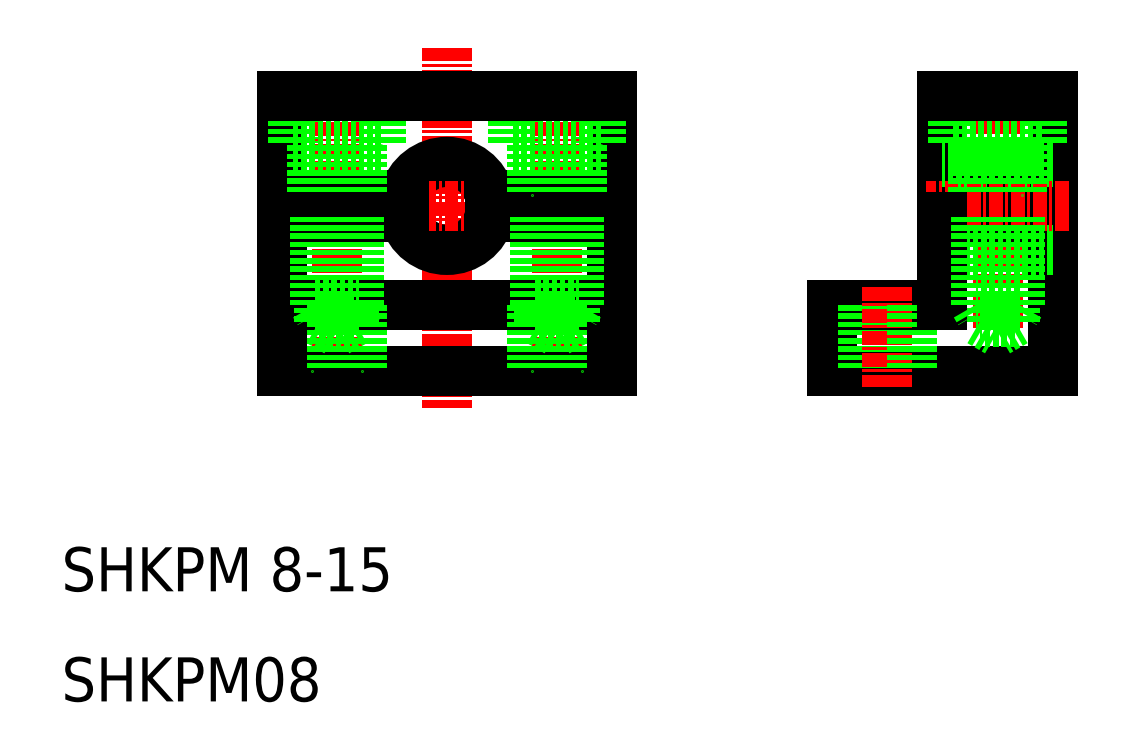
<metadata>
{"format":"dxf","ext":"dxf","renderer":"ezdxf+matplotlib","layout":"modelspace","background":"white","min_lineweight":24,"dpi":150}
</metadata>
<code>
0
SECTION
2
ENTITIES
0
LINE
8
0
10
30
20
65
30
0
11
30
21
56
31
0
0
LINE
8
0
10
60
20
65
30
0
11
60
21
56
31
0
0
LINE
8
0
10
39
20
65
30
0
11
39
21
60.5
31
0
0
LINE
8
0
10
31
20
65
30
0
11
31
21
60.5
31
0
0
LINE
8
0
10
59
20
65
30
0
11
59
21
60.5
31
0
0
LINE
8
0
10
51
20
65
30
0
11
51
21
60.5
31
0
0
LINE
8
CENTER
10
35
20
66.62
30
0
11
35
21
38.08
31
0
0
LINE
8
CENTER
10
55
20
66.62
30
0
11
55
21
38.05
31
0
0
LINE
8
CENTER
10
45
20
69.37
30
0
11
45
21
36.69
31
0
0
TEXT
8
0
10
10
20
10
30
0
40
4
1
SHKPM08
0
TEXT
8
0
10
10
20
20
30
0
40
4
1
SHKPM 8-15
0
LINE
8
0
10
60
20
40
30
0
11
30
21
40
31
0
0
LINE
8
0
10
30
20
46
30
0
11
60
21
46
31
0
0
ARC
8
0
10
45
20
55
30
0
40
4
50
14.48
51
165.5
0
ARC
8
0
10
45
20
55
30
0
40
4
50
194.5
51
345.5
0
LINE
8
CENTER
10
62.03
20
55
30
0
11
27.97
21
55
31
0
0
LINE
8
0
10
37.25
20
46
30
0
11
37.25
21
40
31
0
0
LINE
8
0
10
32.75
20
46
30
0
11
32.75
21
40
31
0
0
LINE
8
0
10
30
20
54
30
0
11
30
21
40
31
0
0
LINE
8
0
10
36.6
20
54
30
0
11
36.6
21
44.5
31
0
0
LINE
8
0
10
33.4
20
54
30
0
11
33.4
21
44.5
31
0
0
LINE
8
0
10
33.4
20
44.5
30
0
11
36.6
21
44.5
31
0
0
LINE
8
0
10
36.6
20
44.5
30
0
11
35
21
43.58
31
0
0
LINE
8
0
10
33.4
20
44.5
30
0
11
35
21
43.58
31
0
0
LINE
8
0
10
41.13
20
56
30
0
11
30
21
56
31
0
0
LINE
8
0
10
41.13
20
54
30
0
11
30
21
54
31
0
0
LINE
8
0
10
37
20
54
30
0
11
37
21
46
31
0
0
LINE
8
0
10
33
20
54
30
0
11
33
21
46
31
0
0
LINE
8
0
10
33
20
46
30
0
11
37
21
46
31
0
0
LINE
8
0
10
33
20
46
30
0
11
33.4
21
45.31
31
0
0
LINE
8
0
10
37
20
46
30
0
11
36.6
21
45.31
31
0
0
LINE
8
0
10
39
20
60.5
30
0
11
31
21
60.5
31
0
0
LINE
8
0
10
32.75
20
60.5
30
0
11
32.75
21
56
31
0
0
LINE
8
0
10
37.25
20
60.5
30
0
11
37.25
21
56
31
0
0
LINE
8
0
10
52.75
20
46
30
0
11
52.75
21
40
31
0
0
LINE
8
0
10
57.25
20
46
30
0
11
57.25
21
40
31
0
0
LINE
8
0
10
60
20
54
30
0
11
60
21
40
31
0
0
LINE
8
0
10
53.4
20
54
30
0
11
53.4
21
44.5
31
0
0
LINE
8
0
10
56.6
20
54
30
0
11
56.6
21
44.5
31
0
0
LINE
8
0
10
53.4
20
44.5
30
0
11
56.6
21
44.5
31
0
0
LINE
8
0
10
53.4
20
44.5
30
0
11
55
21
43.58
31
0
0
LINE
8
0
10
45
20
40
30
0
11
45
21
40
31
0
0
LINE
8
0
10
52.5
20
40
30
0
11
52.5
21
40
31
0
0
LINE
8
0
10
56.6
20
44.5
30
0
11
55
21
43.58
31
0
0
LINE
8
0
10
60
20
56
30
0
11
48.87
21
56
31
0
0
LINE
8
0
10
60
20
54
30
0
11
48.87
21
54
31
0
0
LINE
8
0
10
59
20
60.5
30
0
11
51
21
60.5
31
0
0
LINE
8
0
10
53
20
46
30
0
11
57
21
46
31
0
0
LINE
8
0
10
53
20
54
30
0
11
53
21
46
31
0
0
LINE
8
0
10
53
20
46
30
0
11
53.4
21
45.31
31
0
0
LINE
8
0
10
52.75
20
60.5
30
0
11
52.75
21
56
31
0
0
LINE
8
0
10
57
20
54
30
0
11
57
21
46
31
0
0
LINE
8
0
10
57
20
46
30
0
11
56.6
21
45.31
31
0
0
LINE
8
0
10
57.25
20
60.5
30
0
11
57.25
21
56
31
0
0
LINE
8
0
10
60
20
65
30
0
11
30
21
65
31
0
0
LINE
8
0
10
100
20
65
30
0
11
100
21
56
31
0
0
LINE
8
0
10
90
20
65
30
0
11
90
21
56
31
0
0
LINE
8
0
10
91
20
65
30
0
11
91
21
60.5
31
0
0
LINE
8
0
10
99
20
65
30
0
11
99
21
60.5
31
0
0
LINE
8
CENTER
10
95
20
66.77
30
0
11
95
21
43.88
31
0
0
LINE
8
0
10
80
20
40
30
0
11
100
21
40
31
0
0
LINE
8
0
10
80
20
46
30
0
11
90
21
46
31
0
0
LINE
8
0
10
80
20
46
30
0
11
80
21
40
31
0
0
LINE
8
0
10
82.75
20
46
30
0
11
82.75
21
40
31
0
0
LINE
8
CENTER
10
85
20
47.66
30
0
11
85
21
38.51
31
0
0
LINE
8
0
10
100
20
54
30
0
11
100
21
40
31
0
0
LINE
8
0
10
87.25
20
46
30
0
11
87.25
21
40
31
0
0
LINE
8
0
10
93.4
20
54
30
0
11
93.4
21
44.5
31
0
0
LINE
8
0
10
96.6
20
54
30
0
11
96.6
21
44.5
31
0
0
LINE
8
0
10
96.6
20
44.5
30
0
11
93.4
21
44.5
31
0
0
LINE
8
0
10
93.4
20
44.5
30
0
11
95
21
43.58
31
0
0
LINE
8
0
10
96.6
20
44.5
30
0
11
95
21
43.58
31
0
0
LINE
8
0
10
100
20
54
30
0
11
90
21
54
31
0
0
LINE
8
0
10
100
20
56
30
0
11
90
21
56
31
0
0
LINE
8
0
10
100
20
59
30
0
11
90
21
59
31
0
0
LINE
8
0
10
100
20
51
30
0
11
90
21
51
31
0
0
LINE
8
0
10
91
20
60.5
30
0
11
99
21
60.5
31
0
0
LINE
8
CENTER
10
101.5
20
55
30
0
11
88.54
21
55
31
0
0
LINE
8
0
10
90
20
54
30
0
11
90
21
46
31
0
0
LINE
8
0
10
93
20
54
30
0
11
93
21
46
31
0
0
LINE
8
0
10
97
20
54
30
0
11
97
21
46
31
0
0
LINE
8
0
10
97
20
46
30
0
11
93
21
46
31
0
0
LINE
8
0
10
93
20
46
30
0
11
93.4
21
45.31
31
0
0
LINE
8
0
10
97
20
46
30
0
11
96.6
21
45.31
31
0
0
LINE
8
0
10
92.75
20
60.5
30
0
11
92.75
21
56
31
0
0
LINE
8
0
10
97.25
20
60.5
30
0
11
97.25
21
56
31
0
0
LINE
8
0
10
90
20
65
30
0
11
100
21
65
31
0
0
ENDSEC
0
EOF

</code>
